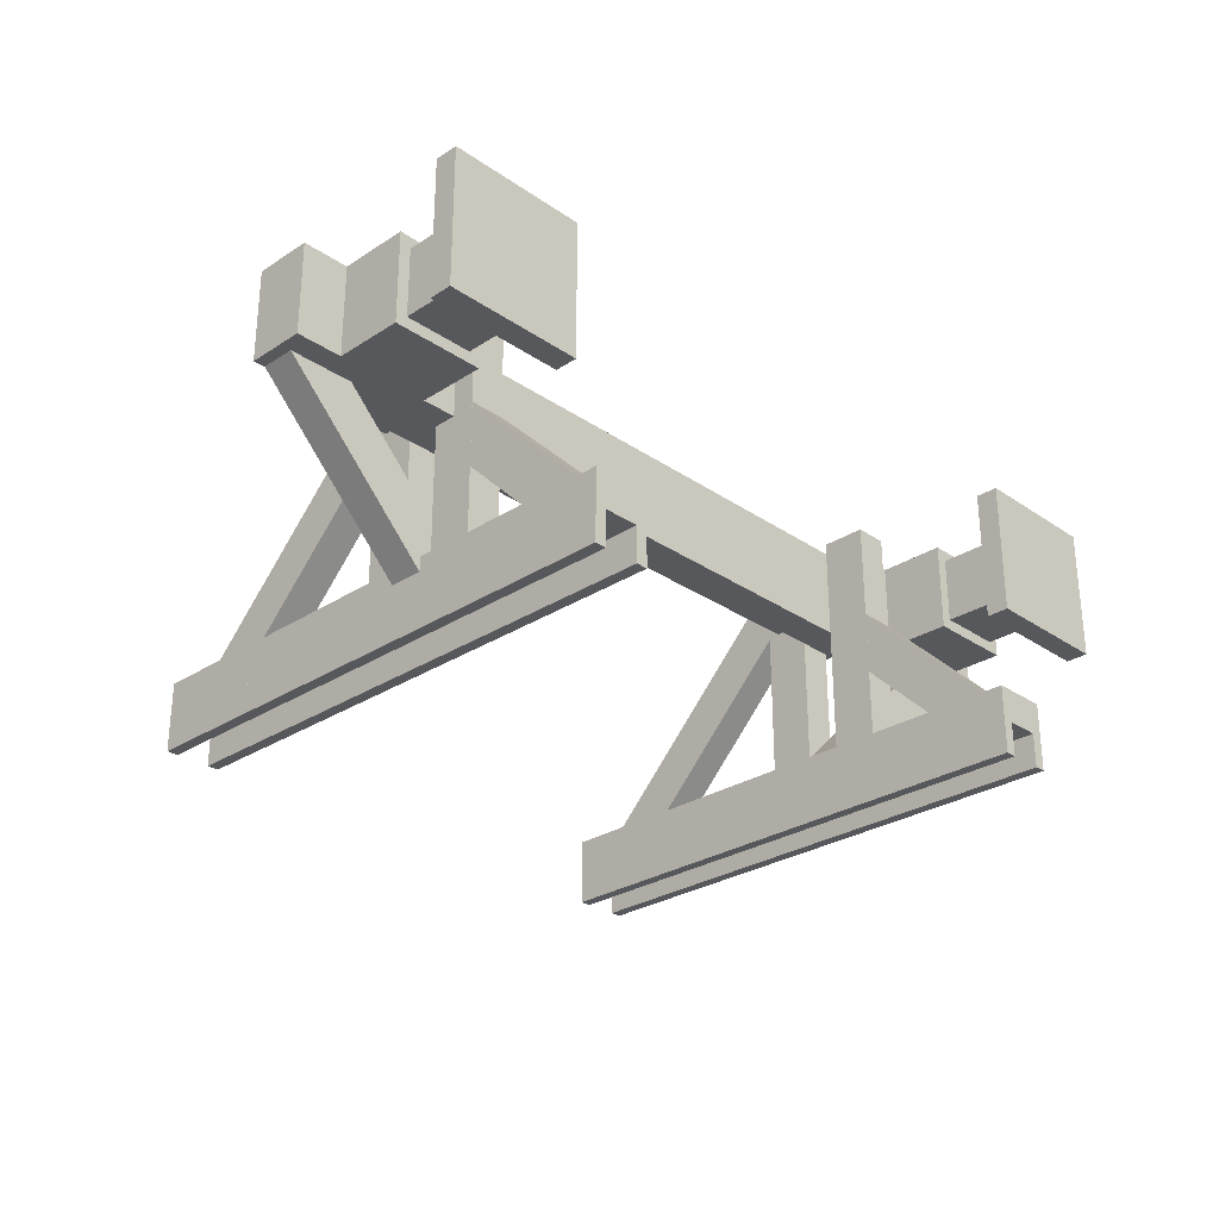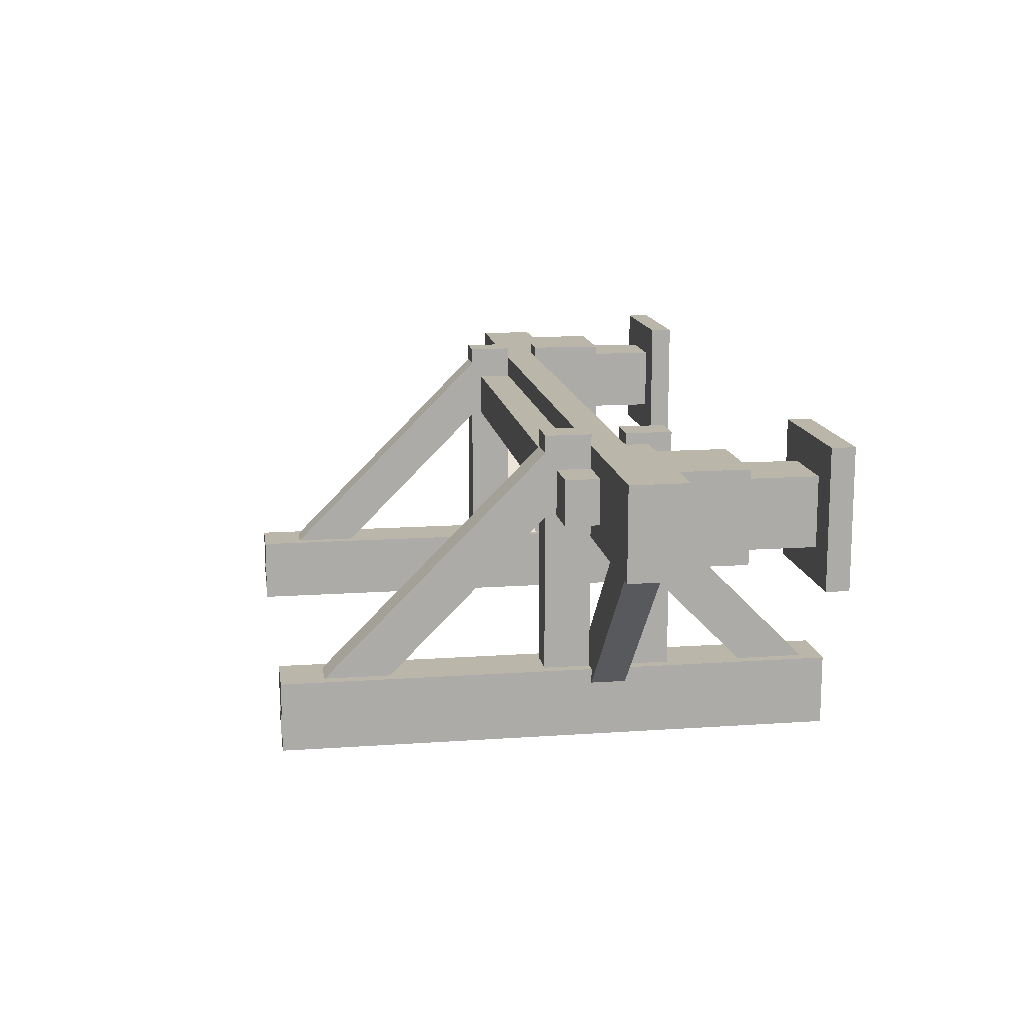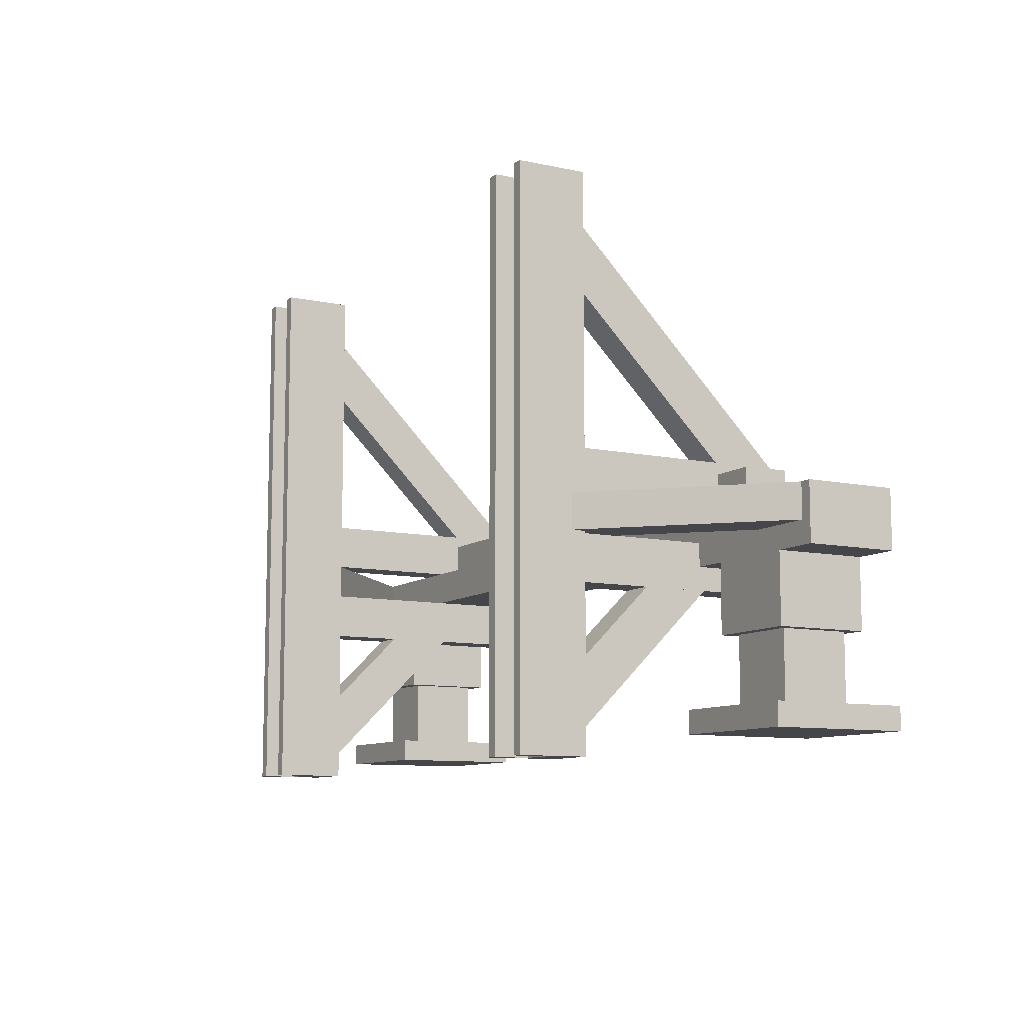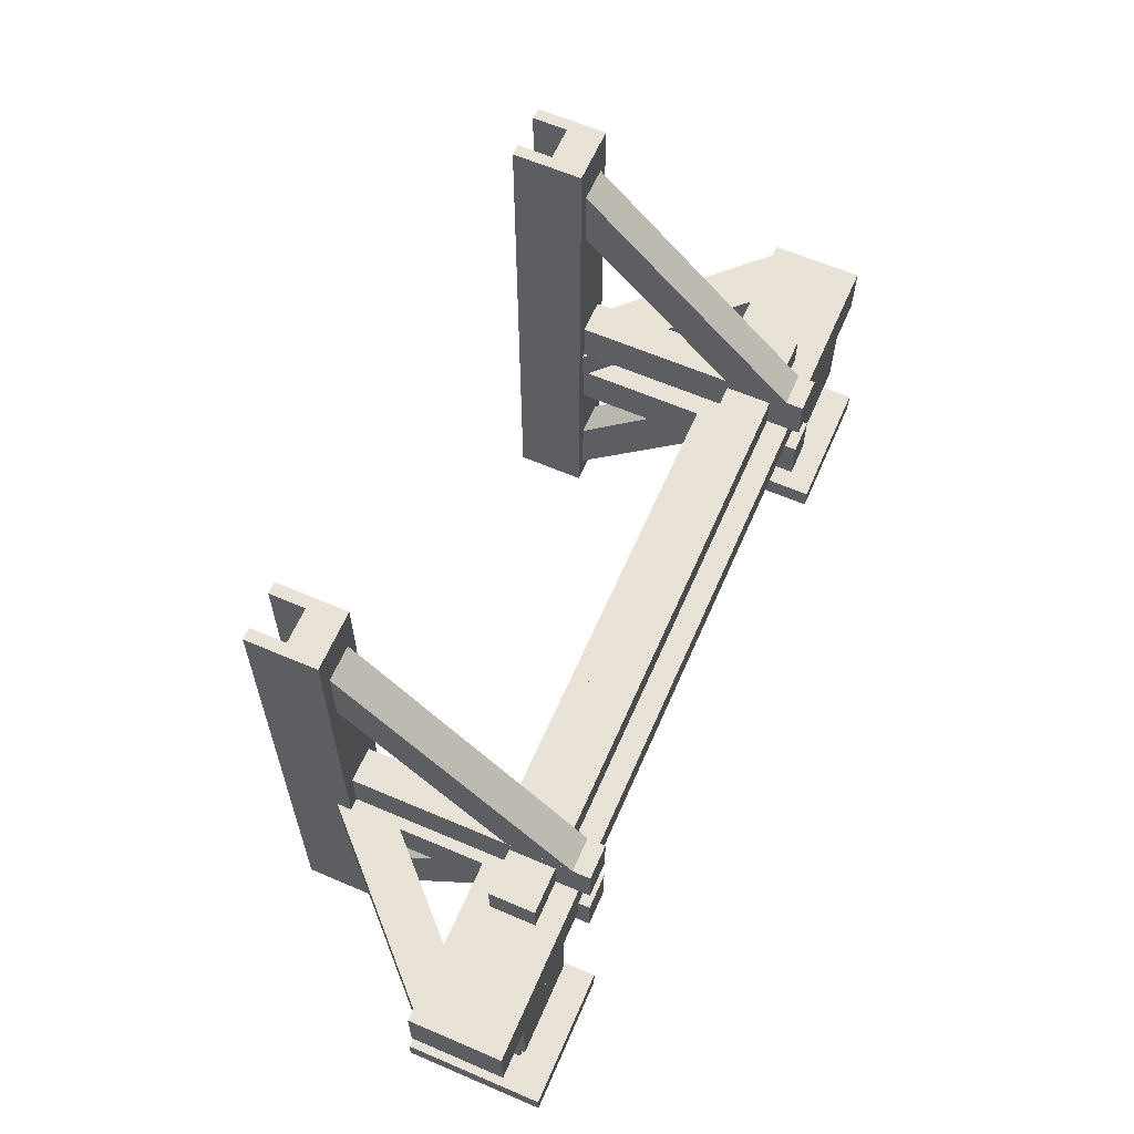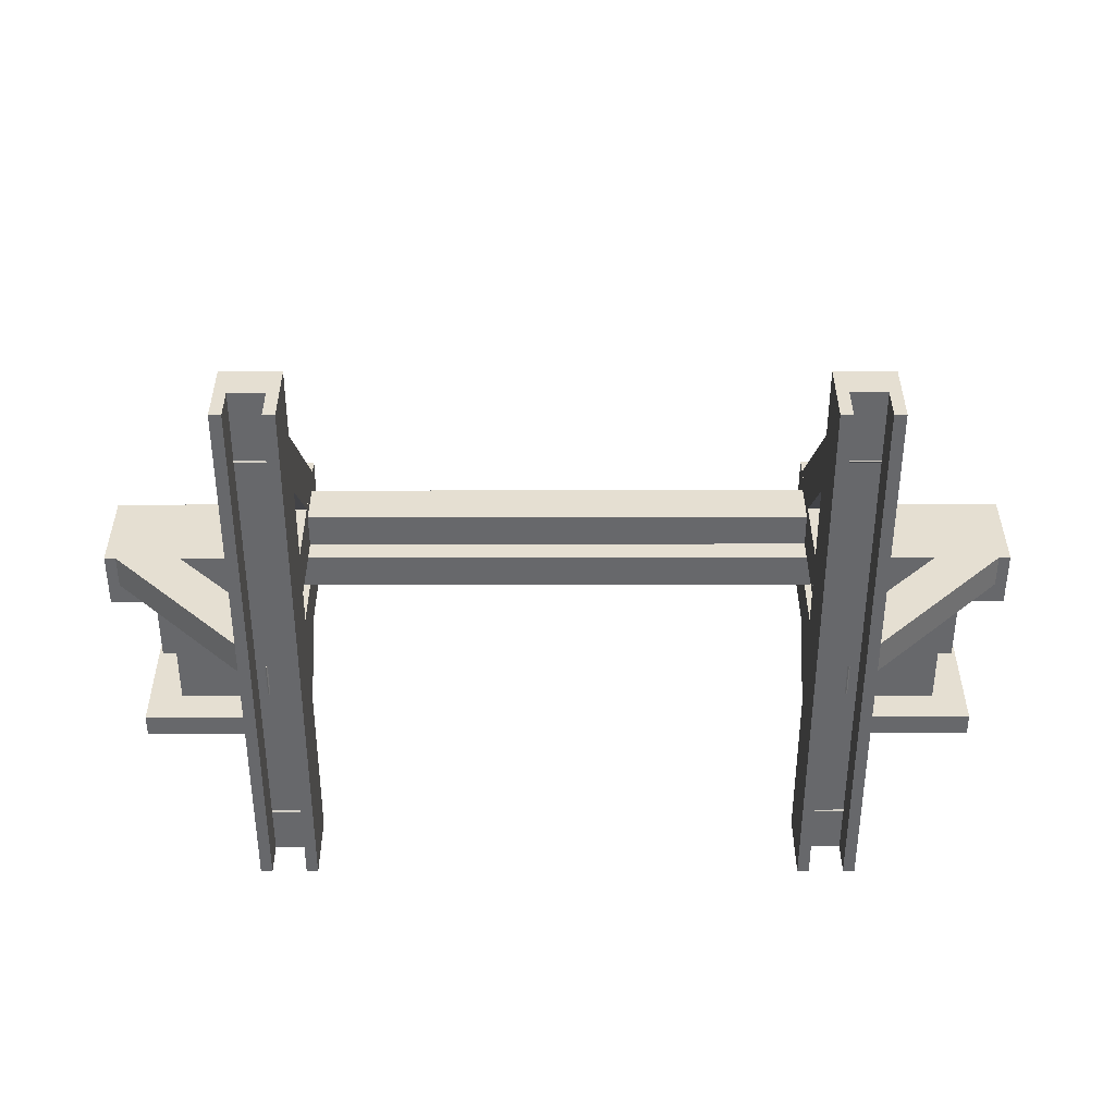
<metadata>
{"format":"obj","ext":"obj","renderer":"f3d","projection":"perspective","resolution":1024,"background":"white","views":[{"elev":-28.2,"azim":134.2,"up":"+Y"},{"elev":14.0,"azim":81.2,"up":"+Y"},{"elev":-9.6,"azim":60.7,"up":"+Z"},{"elev":62.5,"azim":113.5,"up":"+Z"},{"elev":37.5,"azim":-0.1,"up":"+Z"}]}
</metadata>
<code>
o cube
v 2.312 0.3047 -0.75
v 2.312 0.6797 -0.75
v 2.688 0.3047 -0.75
v 2.688 0.6797 -0.75
v 2.312 0.3047 -0.375
v 2.312 0.6797 -0.375
v 2.688 0.3047 -0.375
v 2.688 0.6797 -0.375
f 1 2 4 3
f 3 4 8 7
f 7 8 6 5
f 5 6 2 1
f 3 7 5 1
f 8 4 2 6
o cube.001
v 2.125 0.1172 -0.875
v 2.125 0.8672 -0.875
v 2.875 0.1172 -0.875
v 2.875 0.8672 -0.875
v 2.125 0.1172 -0.75
v 2.125 0.8672 -0.75
v 2.875 0.1172 -0.75
v 2.875 0.8672 -0.75
f 9 10 12 11
f 11 12 16 15
f 15 16 14 13
f 13 14 10 9
f 11 15 13 9
f 16 12 10 14
o cube.002
v 2 0.2422 0
v 2 0.7422 0
v 3 0.2422 0
v 3 0.7422 0
v 2 0.2422 0.125
v 2 0.7422 0.125
v 3 0.2422 0.125
v 3 0.7422 0.125
f 17 18 20 19
f 19 20 24 23
f 23 24 22 21
f 21 22 18 17
f 19 23 21 17
f 24 20 18 22
o cube.003
v 2.25 0.2422 -0.375
v 2.25 0.7422 -0.375
v 2.75 0.2422 -0.375
v 2.75 0.7422 -0.375
v 2.25 0.2422 0
v 2.25 0.7422 0
v 2.75 0.2422 0
v 2.75 0.7422 0
f 25 26 28 27
f 27 28 32 31
f 31 32 30 29
f 29 30 26 25
f 27 31 29 25
f 32 28 26 30
o cube.004
v -1.688 0.3047 -0.75
v -1.688 0.6797 -0.75
v -1.312 0.3047 -0.75
v -1.312 0.6797 -0.75
v -1.688 0.3047 -0.375
v -1.688 0.6797 -0.375
v -1.312 0.3047 -0.375
v -1.312 0.6797 -0.375
f 33 34 36 35
f 35 36 40 39
f 39 40 38 37
f 37 38 34 33
f 35 39 37 33
f 40 36 34 38
o cube.005
v -1.875 0.1172 -0.875
v -1.875 0.8672 -0.875
v -1.125 0.1172 -0.875
v -1.125 0.8672 -0.875
v -1.875 0.1172 -0.75
v -1.875 0.8672 -0.75
v -1.125 0.1172 -0.75
v -1.125 0.8672 -0.75
f 41 42 44 43
f 43 44 48 47
f 47 48 46 45
f 45 46 42 41
f 43 47 45 41
f 48 44 42 46
o cube.006
v -2 0.2422 -0
v -2 0.7422 -0
v -1 0.2422 0
v -1 0.7422 0
v -2 0.2422 0.125
v -2 0.7422 0.125
v -1 0.2422 0.125
v -1 0.7422 0.125
f 49 50 52 51
f 51 52 56 55
f 55 56 54 53
f 53 54 50 49
f 51 55 53 49
f 56 52 50 54
o cube.007
v -1.75 0.2422 -0.375
v -1.75 0.7422 -0.375
v -1.25 0.2422 -0.375
v -1.25 0.7422 -0.375
v -1.75 0.2422 -0
v -1.75 0.7422 -0
v -1.25 0.2422 0
v -1.25 0.7422 0
f 57 58 60 59
f 59 60 64 63
f 63 64 62 61
f 61 62 58 57
f 59 63 61 57
f 64 60 58 62
o cube.008
v 1.875 -0.5078 -0.125
v 1.875 0.8047 -0.125
v 2.062 -0.5078 -0.125
v 2.062 0.8047 -0.125
v 1.875 -0.5078 0.125
v 1.875 0.8047 0.125
v 2.062 -0.5078 0.125
v 2.062 0.8047 0.125
f 65 66 68 67
f 67 68 72 71
f 71 72 70 69
f 69 70 66 65
f 67 71 69 65
f 72 68 66 70
o cube.009
v 1.875 -0.5088 -0.9009
v 2.062 -0.5088 -0.9009
v 1.875 -0.6856 -0.7242
v 2.062 -0.6856 -0.7242
v 1.875 0.2684 -0.1238
v 1.875 -0.0852 -0.1238
v 2.062 -0.0852 -0.1238
v 2.062 0.2684 -0.1238
f 73 77 80 74
f 74 80 79 76
f 76 79 78 75
f 75 78 77 73
f 74 76 75 73
o cube.010
v 1.833 -0.5091 0.1238
v 2.009 -0.6859 0.1238
v 2.938 0.2422 0.1238
v 1.833 -0.5091 0.3112
v 2.009 -0.6859 0.3112
v 2.938 0.2422 0.3112
v 2.584 0.2422 0.3112
v 2.584 0.2422 0.1238
f 81 88 83 82
f 82 83 86 85
f 85 86 87 84
f 84 87 88 81
f 82 85 84 81
o cube.011
v 2.062 -0.8672 -1
v 2.062 -0.4922 -1
v 2.125 -0.8672 -1
v 2.125 -0.4922 -1
v 2.062 -0.8672 0.25
v 2.062 -0.4922 0.25
v 2.125 -0.8672 0.25
v 2.125 -0.4922 0.25
f 89 90 92 91
f 91 92 96 95
f 95 96 94 93
f 93 94 90 89
f 91 95 93 89
f 96 92 90 94
o cube.012
v 1.812 -0.8672 -1
v 1.812 -0.4922 -1
v 1.875 -0.8672 -1
v 1.875 -0.4922 -1
v 1.812 -0.8672 0.25
v 1.812 -0.4922 0.25
v 1.875 -0.8672 0.25
v 1.875 -0.4922 0.25
f 97 98 100 99
f 99 100 104 103
f 103 104 102 101
f 101 102 98 97
f 99 103 101 97
f 104 100 98 102
o cube.013
v 1.875 -0.6797 -1
v 1.875 -0.4922 -1
v 2.062 -0.6797 -1
v 2.062 -0.4922 -1
v 1.875 -0.6797 0.3125
v 1.875 -0.4922 0.3125
v 2.062 -0.6797 0.3125
v 2.062 -0.4922 0.3125
f 105 106 108 107
f 107 108 112 111
f 111 112 110 109
f 109 110 106 105
f 107 111 109 105
f 112 108 106 110
o cube.014
v -1.062 -0.5078 -0.125
v -1.062 0.8047 -0.125
v -0.875 -0.5078 -0.125
v -0.875 0.8047 -0.125
v -1.062 -0.5078 0.125
v -1.062 0.8047 0.125
v -0.875 -0.5078 0.125
v -0.875 0.8047 0.125
f 113 114 116 115
f 115 116 120 119
f 119 120 118 117
f 117 118 114 113
f 115 119 117 113
f 120 116 114 118
o cube.015
v -1.062 -0.5088 -0.9009
v -0.8752 -0.5088 -0.9009
v -1.062 -0.6856 -0.7242
v -0.8752 -0.6856 -0.7242
v -0.8752 0.2684 -0.1238
v -1.062 0.2684 -0.1238
v -1.062 -0.0852 -0.1238
v -0.8752 -0.0852 -0.1238
f 121 126 125 122
f 122 125 128 124
f 124 128 127 123
f 123 127 126 121
f 122 124 123 121
o cube.016
v -1.125 -0.8672 -1
v -1.125 -0.4922 -1
v -1.062 -0.8672 -1
v -1.062 -0.4922 -1
v -1.125 -0.8672 0.25
v -1.125 -0.4922 0.25
v -1.062 -0.8672 0.25
v -1.062 -0.4922 0.25
f 129 130 132 131
f 131 132 136 135
f 135 136 134 133
f 133 134 130 129
f 131 135 133 129
f 136 132 130 134
o cube.017
v -0.875 -0.8672 -1
v -0.875 -0.4922 -1
v -0.8125 -0.8672 -1
v -0.8125 -0.4922 -1
v -0.875 -0.8672 0.25
v -0.875 -0.4922 0.25
v -0.8125 -0.8672 0.25
v -0.8125 -0.4922 0.25
f 137 138 140 139
f 139 140 144 143
f 143 144 142 141
f 141 142 138 137
f 139 143 141 137
f 144 140 138 142
o cube.018
v -1.062 -0.6797 -1
v -1.062 -0.4922 -1
v -0.875 -0.6797 -1
v -0.875 -0.4922 -1
v -1.062 -0.6797 0.3125
v -1.062 -0.4922 0.3125
v -0.875 -0.6797 0.3125
v -0.875 -0.4922 0.3125
f 145 146 148 147
f 147 148 152 151
f 151 152 150 149
f 149 150 146 145
f 147 151 149 145
f 152 148 146 150
o cube.019
v -1.009 -0.6859 0.1238
v -1.938 0.2422 0.1238
v -0.8326 -0.5091 0.1238
v -1.009 -0.6859 0.3112
v -1.938 0.2422 0.3112
v -0.8326 -0.5091 0.3112
v -1.584 0.2422 0.1238
v -1.584 0.2422 0.3112
f 153 154 159 155
f 155 159 160 158
f 158 160 157 156
f 156 157 154 153
f 155 158 156 153
o cube.020
v 1 0.3672 0.3125
v 1 0.6172 0.3125
v 2.312 0.3672 0.3125
v 2.312 0.6172 0.3125
v 1 0.3672 0.5
v 1 0.6172 0.5
v 2.312 0.3672 0.5
v 2.312 0.6172 0.5
f 161 162 164 163
f 163 164 168 167
f 167 168 166 165
f 165 166 162 161
f 163 167 165 161
f 168 164 162 166
o cube.021
v -2 0.2422 0.125
v -2 0.7422 0.125
v -0.6875 0.2422 0.125
v -0.6875 0.7422 0.125
v -2 0.2422 0.3125
v -2 0.7422 0.3125
v -0.6875 0.2422 0.3125
v -0.6875 0.7422 0.3125
f 169 170 172 171
f 171 172 176 175
f 175 176 174 173
f 173 174 170 169
f 176 172 170 174
f 171 175 173 169
o cube.022
v -1.312 0.3672 0.3125
v -1.312 0.6172 0.3125
v 0 0.3672 0.3125
v 0 0.6172 0.3125
v -1.312 0.3672 0.5
v -1.312 0.6172 0.5
v 0 0.3672 0.5
v 0 0.6172 0.5
f 177 178 180 179
f 179 180 184 183
f 183 184 182 181
f 181 182 178 177
f 179 183 181 177
f 184 180 178 182
o cube.023
v 0 0.3672 0.3125
v 0 0.6172 0.3125
v 1 0.3672 0.3125
v 1 0.6172 0.3125
v 0 0.3672 0.5
v 0 0.6172 0.5
v 1 0.3672 0.5
v 1 0.6172 0.5
f 185 186 188 187
f 187 188 192 191
f 191 192 190 189
f 189 190 186 185
f 187 191 189 185
f 192 188 186 190
o cube.024
v 1.688 0.2422 0.125
v 1.688 0.7422 0.125
v 3 0.2422 0.125
v 3 0.7422 0.125
v 1.688 0.2422 0.3125
v 1.688 0.7422 0.3125
v 3 0.2422 0.3125
v 3 0.7422 0.3125
f 193 194 196 195
f 195 196 200 199
f 199 200 198 197
f 197 198 194 193
f 200 196 194 198
f 195 199 197 193
o cube.025
v 0.5 0.2422 0.125
v 0.5 0.7422 0.125
v 1.688 0.2422 0.125
v 1.688 0.7422 0.125
v 0.5 0.2422 0.3125
v 0.5 0.7422 0.3125
v 1.688 0.2422 0.3125
v 1.688 0.7422 0.3125
f 201 202 204 203
f 203 204 208 207
f 207 208 206 205
f 205 206 202 201
f 208 204 202 206
f 203 207 205 201
o cube.026
v -0.6875 0.2422 0.125
v -0.6875 0.7422 0.125
v 0.5 0.2422 0.125
v 0.5 0.7422 0.125
v -0.6875 0.2422 0.3125
v -0.6875 0.7422 0.3125
v 0.5 0.2422 0.3125
v 0.5 0.7422 0.3125
f 209 210 212 211
f 211 212 216 215
f 215 216 214 213
f 213 214 210 209
f 216 212 210 214
f 211 215 213 209
o cube.027
v 1.875 -0.5078 0.3125
v 1.875 0.8047 0.3125
v 2.062 -0.5078 0.3125
v 2.062 0.8047 0.3125
v 1.875 -0.5078 0.5625
v 1.875 0.8047 0.5625
v 2.062 -0.5078 0.5625
v 2.062 0.8047 0.5625
f 217 218 220 219
f 219 220 224 223
f 223 224 222 221
f 221 222 218 217
f 219 223 221 217
f 224 220 218 222
o cube.028
v 1.875 -0.1552 1.073
v 2.062 -0.1552 1.073
v 1.875 0.02155 1.25
v 2.062 0.02155 1.25
v 2.062 0.3559 0.5621
v 1.875 0.3559 0.5621
v 1.875 0.7095 0.5621
v 2.062 0.7095 0.5621
f 225 230 229 226
f 226 229 232 228
f 228 232 231 227
f 227 231 230 225
f 226 228 227 225
o cube.029
v 1.875 -0.6856 1.604
v 1.875 -0.1552 1.073
v 2.062 -0.6856 1.604
v 2.062 -0.1552 1.073
v 1.875 -0.5088 1.78
v 1.875 0.02155 1.25
v 2.062 -0.5088 1.78
v 2.062 0.02155 1.25
f 233 234 236 235
f 235 236 240 239
f 239 240 238 237
f 237 238 234 233
f 235 239 237 233
f 240 236 234 238
o cube.030
v 2.062 -0.8672 0.25
v 2.062 -0.4922 0.25
v 2.125 -0.8672 0.25
v 2.125 -0.4922 0.25
v 2.062 -0.8672 1.375
v 2.062 -0.4922 1.375
v 2.125 -0.8672 1.375
v 2.125 -0.4922 1.375
f 241 242 244 243
f 243 244 248 247
f 247 248 246 245
f 245 246 242 241
f 243 247 245 241
f 248 244 242 246
o cube.031
v 2.062 -0.8672 1.375
v 2.062 -0.4922 1.375
v 2.125 -0.8672 1.375
v 2.125 -0.4922 1.375
v 2.062 -0.8672 2
v 2.062 -0.4922 2
v 2.125 -0.8672 2
v 2.125 -0.4922 2
f 249 250 252 251
f 251 252 256 255
f 255 256 254 253
f 253 254 250 249
f 251 255 253 249
f 256 252 250 254
o cube.032
v 1.812 -0.8672 1.375
v 1.812 -0.4922 1.375
v 1.875 -0.8672 1.375
v 1.875 -0.4922 1.375
v 1.812 -0.8672 2
v 1.812 -0.4922 2
v 1.875 -0.8672 2
v 1.875 -0.4922 2
f 257 258 260 259
f 259 260 264 263
f 263 264 262 261
f 261 262 258 257
f 259 263 261 257
f 264 260 258 262
o cube.033
v 1.812 -0.8672 0.25
v 1.812 -0.4922 0.25
v 1.875 -0.8672 0.25
v 1.875 -0.4922 0.25
v 1.812 -0.8672 1.375
v 1.812 -0.4922 1.375
v 1.875 -0.8672 1.375
v 1.875 -0.4922 1.375
f 265 266 268 267
f 267 268 272 271
f 271 272 270 269
f 269 270 266 265
f 267 271 269 265
f 272 268 266 270
o cube.034
v 1.875 -0.6797 0.125
v 1.875 -0.4922 0.125
v 2.062 -0.6797 0.125
v 2.062 -0.4922 0.125
v 1.875 -0.6797 2
v 1.875 -0.4922 2
v 2.062 -0.6797 2
v 2.062 -0.4922 2
f 273 274 276 275
f 275 276 280 279
f 279 280 278 277
f 277 278 274 273
f 275 279 277 273
f 280 276 274 278
o cube.035
v -1.062 -0.5078 0.3125
v -1.062 0.8047 0.3125
v -0.875 -0.5078 0.3125
v -0.875 0.8047 0.3125
v -1.062 -0.5078 0.5625
v -1.062 0.8047 0.5625
v -0.875 -0.5078 0.5625
v -0.875 0.8047 0.5625
f 281 282 284 283
f 283 284 288 287
f 287 288 286 285
f 285 286 282 281
f 283 287 285 281
f 288 284 282 286
o cube.036
v -1.062 -0.1552 1.073
v -0.8752 -0.1552 1.073
v -1.062 0.02155 1.25
v -0.8752 0.02155 1.25
v -1.062 0.7095 0.5621
v -0.8752 0.7095 0.5621
v -0.8752 0.3559 0.5621
v -1.062 0.3559 0.5621
f 289 296 295 290
f 290 295 294 292
f 292 294 293 291
f 291 293 296 289
f 290 292 291 289
o cube.037
v -1.125 -0.8672 0.25
v -1.125 -0.4922 0.25
v -1.062 -0.8672 0.25
v -1.062 -0.4922 0.25
v -1.125 -0.8672 1.375
v -1.125 -0.4922 1.375
v -1.062 -0.8672 1.375
v -1.062 -0.4922 1.375
f 297 298 300 299
f 299 300 304 303
f 303 304 302 301
f 301 302 298 297
f 299 303 301 297
f 304 300 298 302
o cube.038
v -0.875 -0.8672 0.25
v -0.875 -0.4922 0.25
v -0.8125 -0.8672 0.25
v -0.8125 -0.4922 0.25
v -0.875 -0.8672 1.375
v -0.875 -0.4922 1.375
v -0.8125 -0.8672 1.375
v -0.8125 -0.4922 1.375
f 305 306 308 307
f 307 308 312 311
f 311 312 310 309
f 309 310 306 305
f 307 311 309 305
f 312 308 306 310
o cube.039
v -1.062 -0.6797 0.125
v -1.062 -0.4922 0.125
v -0.875 -0.6797 0.125
v -0.875 -0.4922 0.125
v -1.062 -0.6797 2
v -1.062 -0.4922 2
v -0.875 -0.6797 2
v -0.875 -0.4922 2
f 313 314 316 315
f 315 316 320 319
f 319 320 318 317
f 317 318 314 313
f 315 319 317 313
f 320 316 314 318
o cube.040
v -1.062 -0.6856 1.604
v -1.062 -0.1552 1.073
v -0.8751 -0.6856 1.604
v -0.8751 -0.1552 1.073
v -1.062 -0.5088 1.78
v -1.062 0.02155 1.25
v -0.8751 -0.5088 1.78
v -0.8751 0.02155 1.25
f 321 322 324 323
f 323 324 328 327
f 327 328 326 325
f 325 326 322 321
f 323 327 325 321
f 328 324 322 326
o cube.041
v -1.125 -0.8672 1.375
v -1.125 -0.4922 1.375
v -1.062 -0.8672 1.375
v -1.062 -0.4922 1.375
v -1.125 -0.8672 2
v -1.125 -0.4922 2
v -1.062 -0.8672 2
v -1.062 -0.4922 2
f 329 330 332 331
f 331 332 336 335
f 335 336 334 333
f 333 334 330 329
f 331 335 333 329
f 336 332 330 334
o cube.042
v -0.875 -0.8672 1.375
v -0.875 -0.4922 1.375
v -0.8125 -0.8672 1.375
v -0.8125 -0.4922 1.375
v -0.875 -0.8672 2
v -0.875 -0.4922 2
v -0.8125 -0.8672 2
v -0.8125 -0.4922 2
f 337 338 340 339
f 339 340 344 343
f 343 344 342 341
f 341 342 338 337
f 339 343 341 337
f 344 340 338 342

</code>
